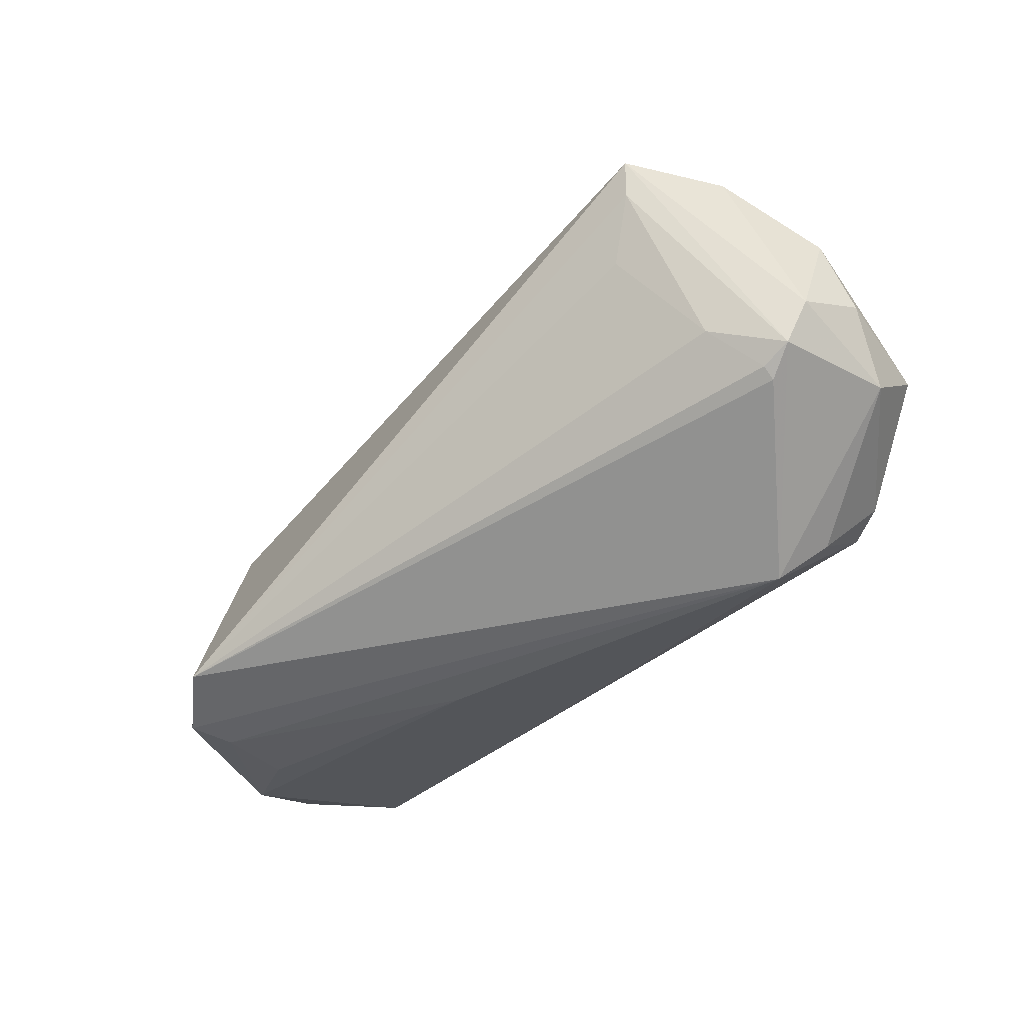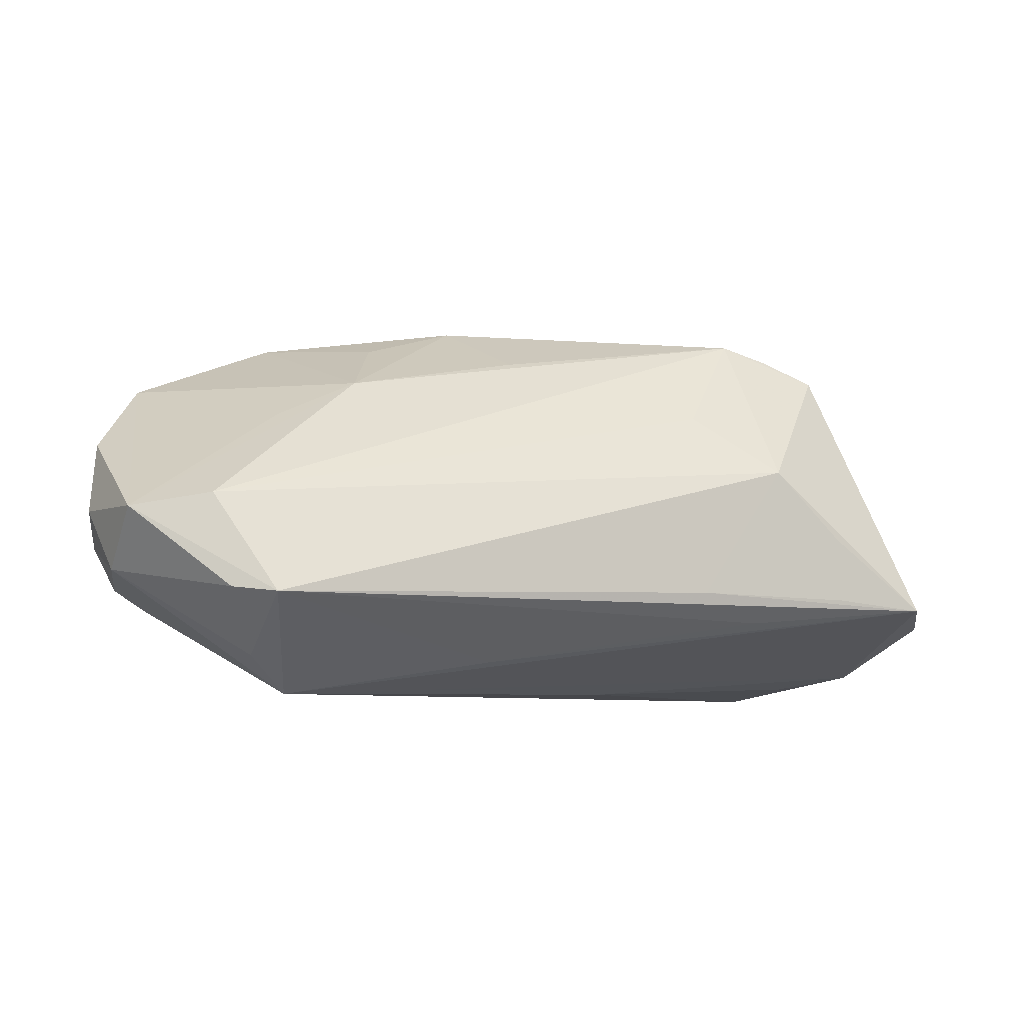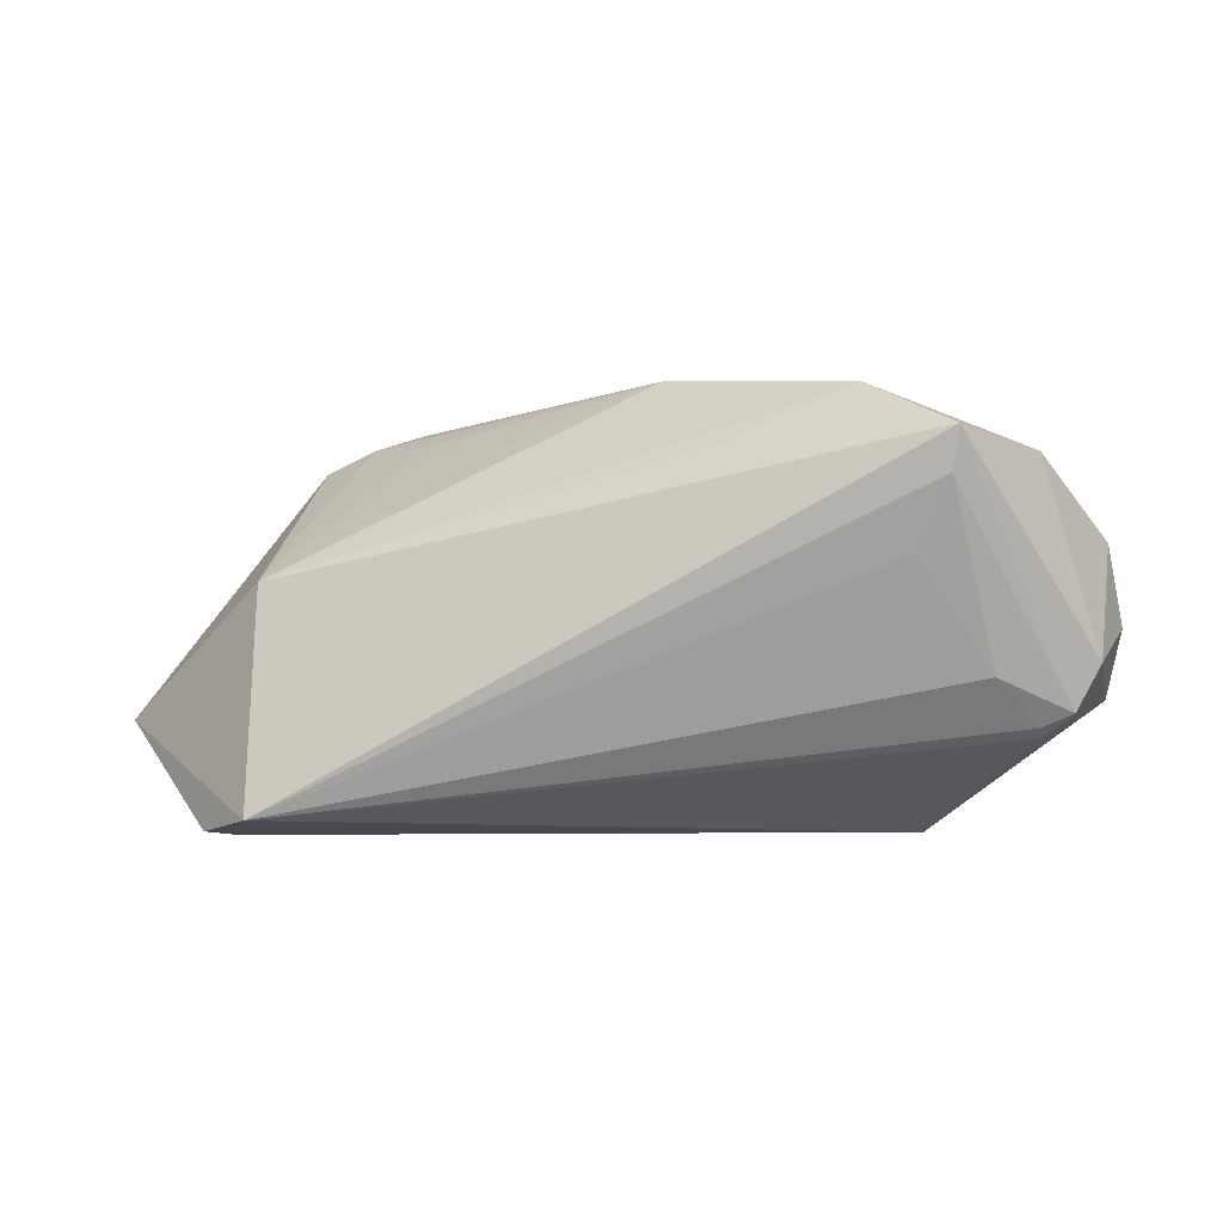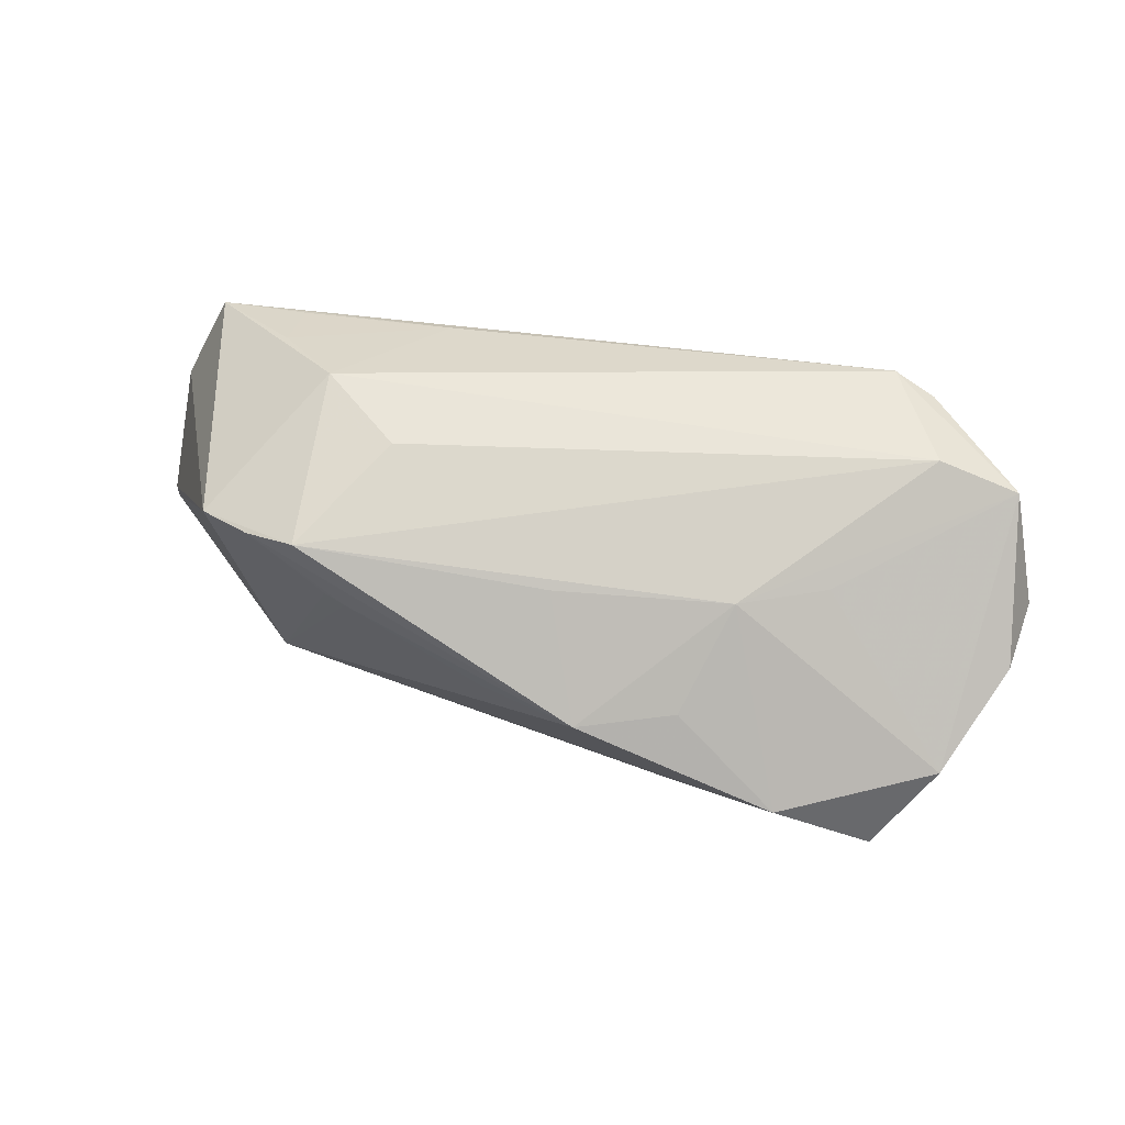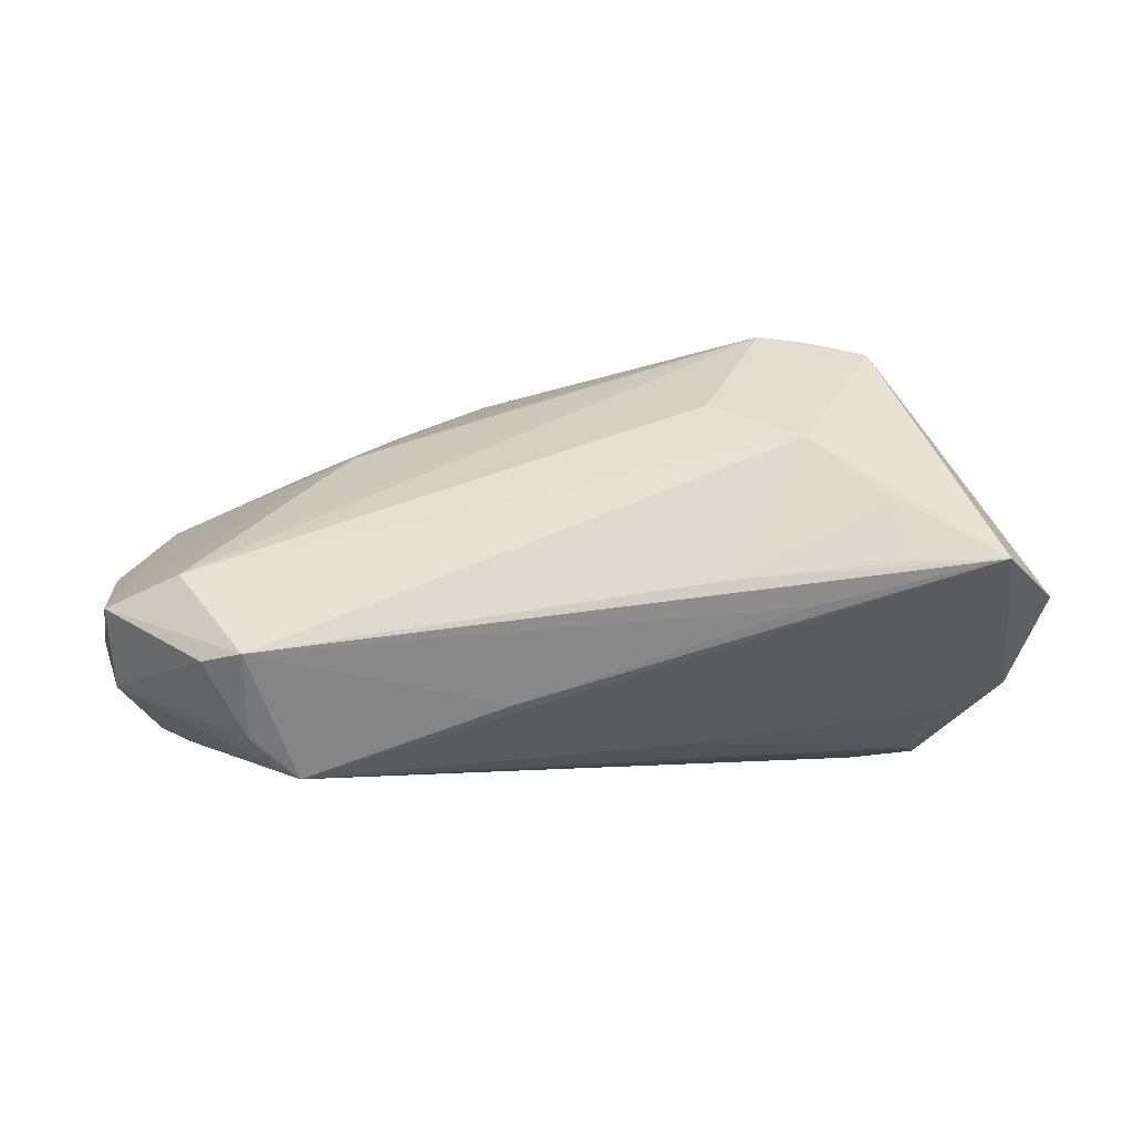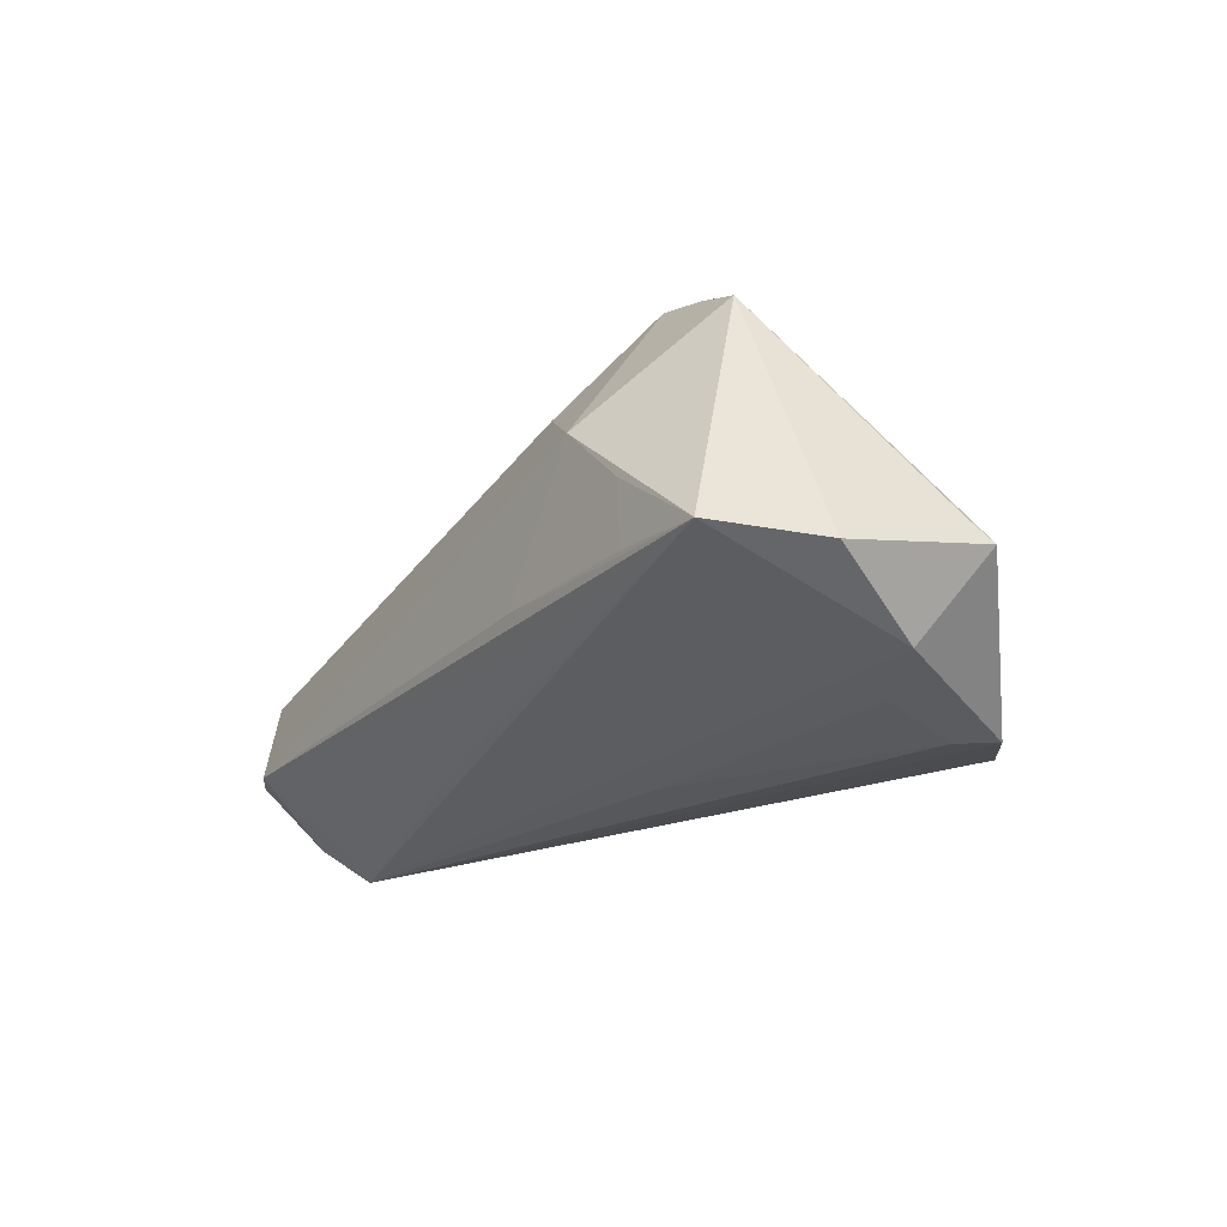
<metadata>
{"format":"obj","ext":"obj","renderer":"f3d","projection":"perspective","resolution":1024,"background":"white","views":[{"elev":-42.5,"azim":-135.4,"up":"+Y"},{"elev":-6.9,"azim":-19.7,"up":"+Y"},{"elev":-2.6,"azim":-165.5,"up":"+Y"},{"elev":31.3,"azim":-166.0,"up":"+Z"},{"elev":71.0,"azim":-7.8,"up":"+Z"},{"elev":-23.7,"azim":55.9,"up":"+Y"}]}
</metadata>
<code>
v 0.01923 0.01524 0.02096
v 0.004736 0.02753 -0.005792
v -0.04919 0.001844 0.02036
v -0.05344 -0.01202 -0.007394
v 0.03564 0.02614 0.01153
v -0.06052 -0.00333 -0.008294
v -0.01944 0.02215 -0.0204
v -0.02677 0.02004 0.006627
v -0.06251 0.0009364 0.000514
v 0.06086 -0.007461 -0.003237
v -0.06111 0.01077 -0.003567
v -0.03751 -0.02401 0.0119
v 0.03011 0.007377 0.02588
v -0.01018 -0.0196 0.01712
v 0.02743 -0.01384 0.02317
v -0.008557 0.03118 -0.007724
v 0.05475 -0.02042 -0.0004365
v -0.03419 0.02879 -0.01824
v 0.04265 0.02319 0.01216
v -0.04297 -0.01906 0.01608
v 0.03961 0.006877 -0.01832
v -0.05946 0.0001319 0.01607
v -0.02121 0.0274 -0.006194
v 0.0395 -0.001895 0.02569
v -0.05347 -0.01081 -0.00909
v -0.04618 0.02273 -0.02533
v 0.06179 -0.009964 -0.00622
v -0.0038 0.02406 0.007612
v 0.0596 -0.01351 0.01279
v -0.05745 -0.009132 -0.009005
v 0.04555 -0.02224 -0.004658
v 0.04514 -0.02333 -0.02127
v -0.04168 -0.01125 0.02588
v 0.04314 -0.02401 -0.01562
v 0.03722 -0.02165 -0.02764
v -0.04894 -0.005033 -0.01462
v 0.02305 0.02574 0.002309
v -0.04085 0.008732 -0.02213
v 0.02876 0.02796 0.0118
v -0.04525 0.01743 -0.02441
v -0.06018 -0.007556 0.00724
v -0.04707 -0.01061 0.02301
v 0.0258 0.02539 0.003486
v 0.01235 -0.02346 0.001076
v 0.03989 -0.01045 0.02557
v -0.05409 0.02061 -0.01435
v 0.01871 -0.009931 0.02588
v 0.05243 -0.0117 0.02528
v -0.03789 0.01486 0.007277
f 32 17 34
f 26 35 40
f 29 17 27
f 27 17 32
f 32 35 27
f 46 26 6
f 41 9 6
f 22 9 41
f 48 17 29
f 29 19 48
f 31 17 44
f 44 34 31
f 31 34 17
f 35 36 38
f 38 40 35
f 36 40 38
f 10 19 29
f 29 27 10
f 10 27 19
f 19 27 21
f 21 27 35
f 21 35 26
f 26 7 21
f 22 46 11
f 11 9 22
f 6 9 11
f 11 46 6
f 3 8 22
f 1 39 3
f 3 39 8
f 49 46 22
f 22 8 49
f 49 8 46
f 23 8 16
f 5 39 19
f 16 39 5
f 19 21 5
f 16 8 28
f 28 39 16
f 8 39 28
f 18 7 26
f 26 46 18
f 16 21 18
f 18 21 7
f 18 23 16
f 46 8 18
f 8 23 18
f 22 41 42
f 44 17 12
f 17 48 12
f 12 4 35
f 12 34 44
f 12 35 32
f 32 34 12
f 16 5 37
f 25 36 35
f 35 4 25
f 30 41 6
f 30 25 4
f 30 12 41
f 4 12 30
f 36 25 30
f 30 40 36
f 6 26 30
f 26 40 30
f 33 3 22
f 22 42 33
f 2 21 16
f 16 37 2
f 2 37 21
f 43 5 21
f 21 37 43
f 43 37 5
f 14 12 48
f 14 33 12
f 20 33 42
f 12 33 20
f 20 42 41
f 41 12 20
f 47 33 48
f 1 3 13
f 3 33 13
f 13 47 24
f 33 47 13
f 13 39 1
f 19 39 13
f 13 48 19
f 13 24 48
f 48 33 15
f 15 14 48
f 33 14 15
f 48 24 45
f 45 47 48
f 24 47 45

</code>
